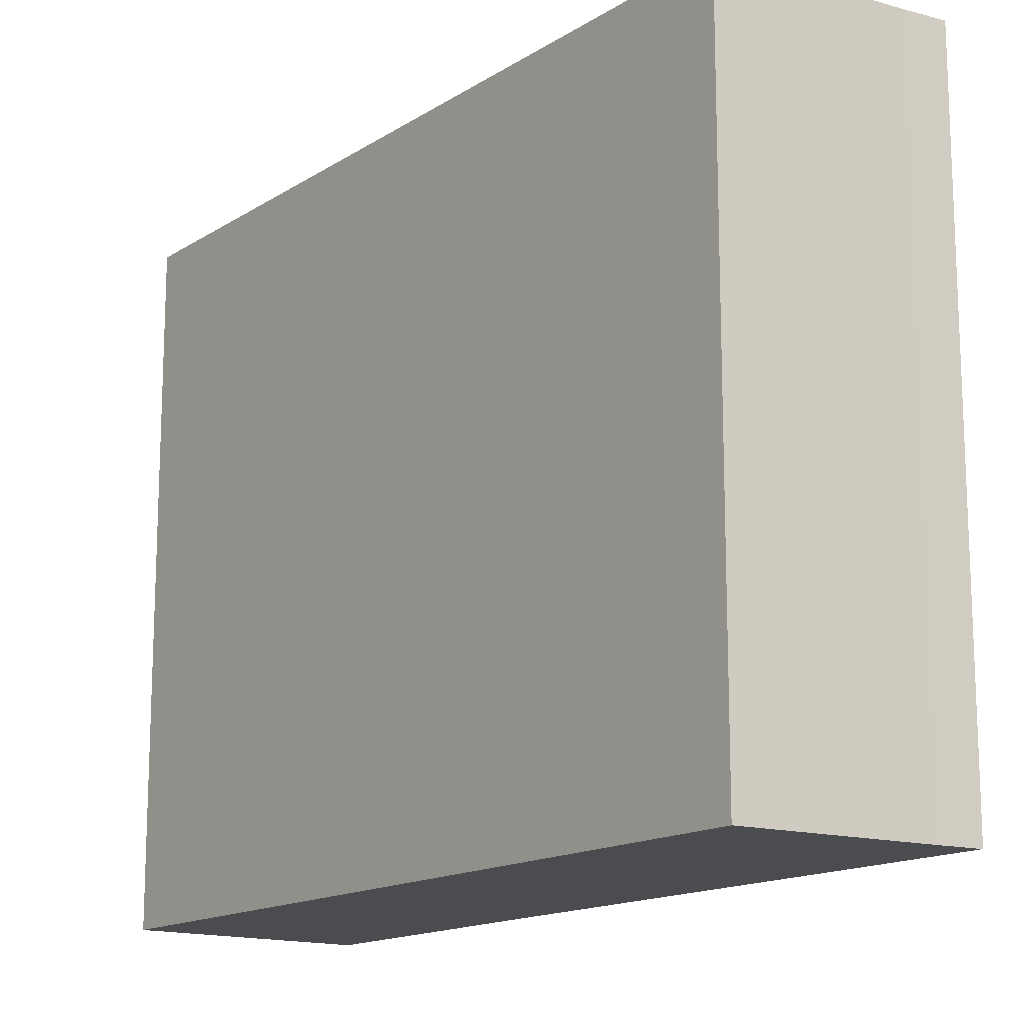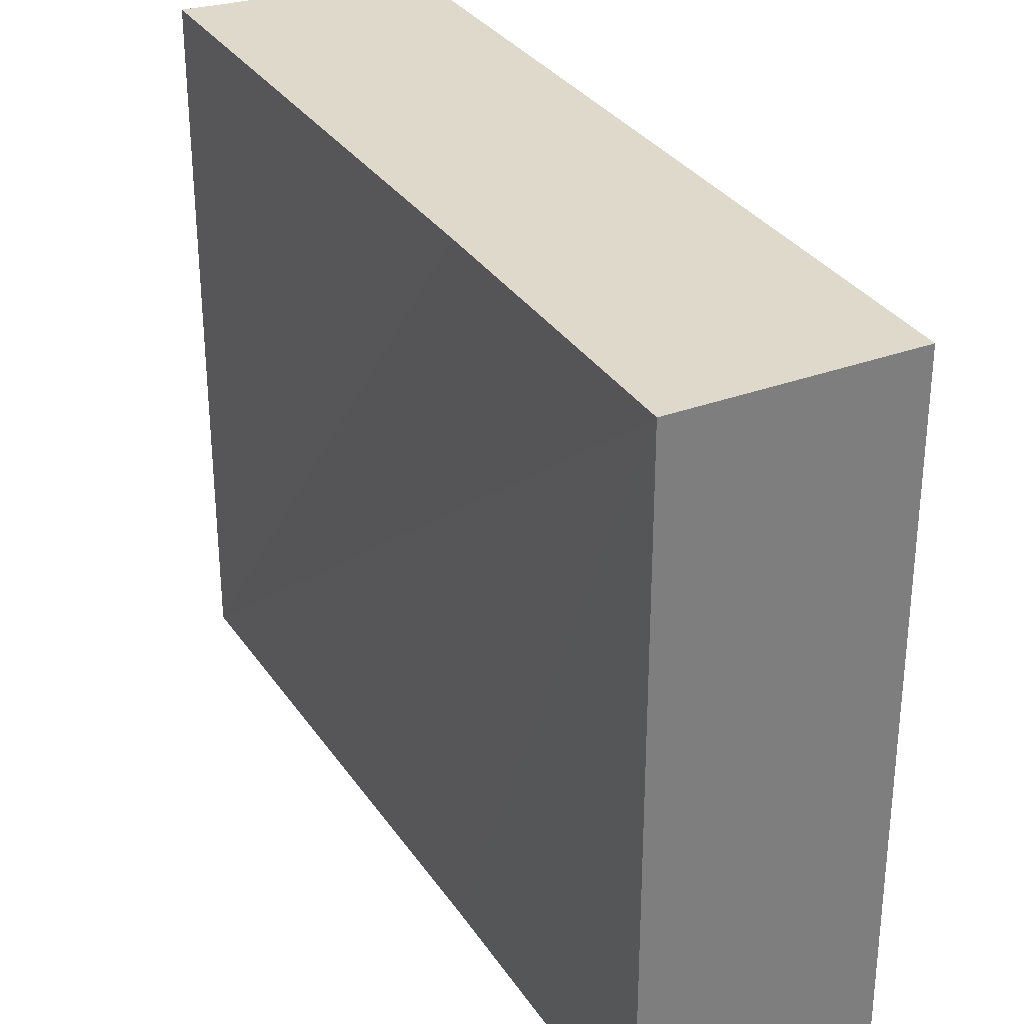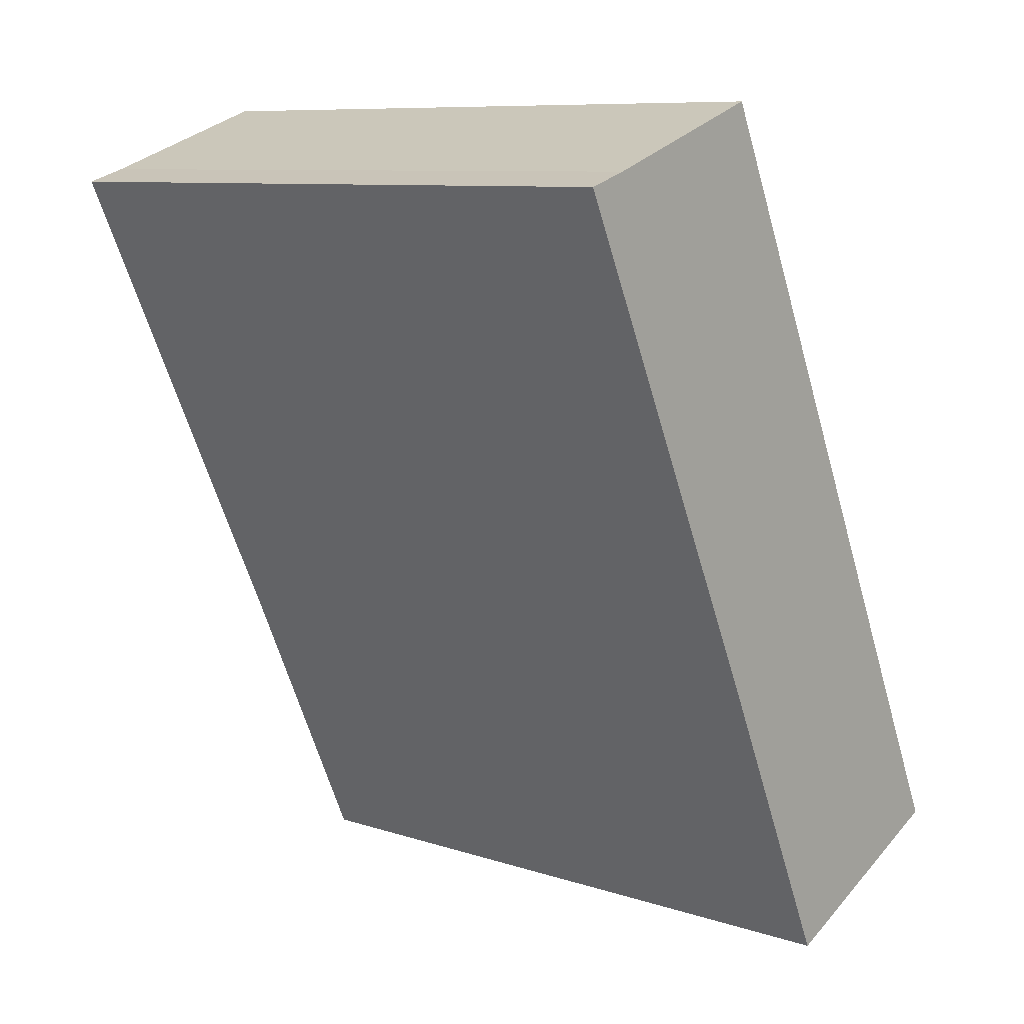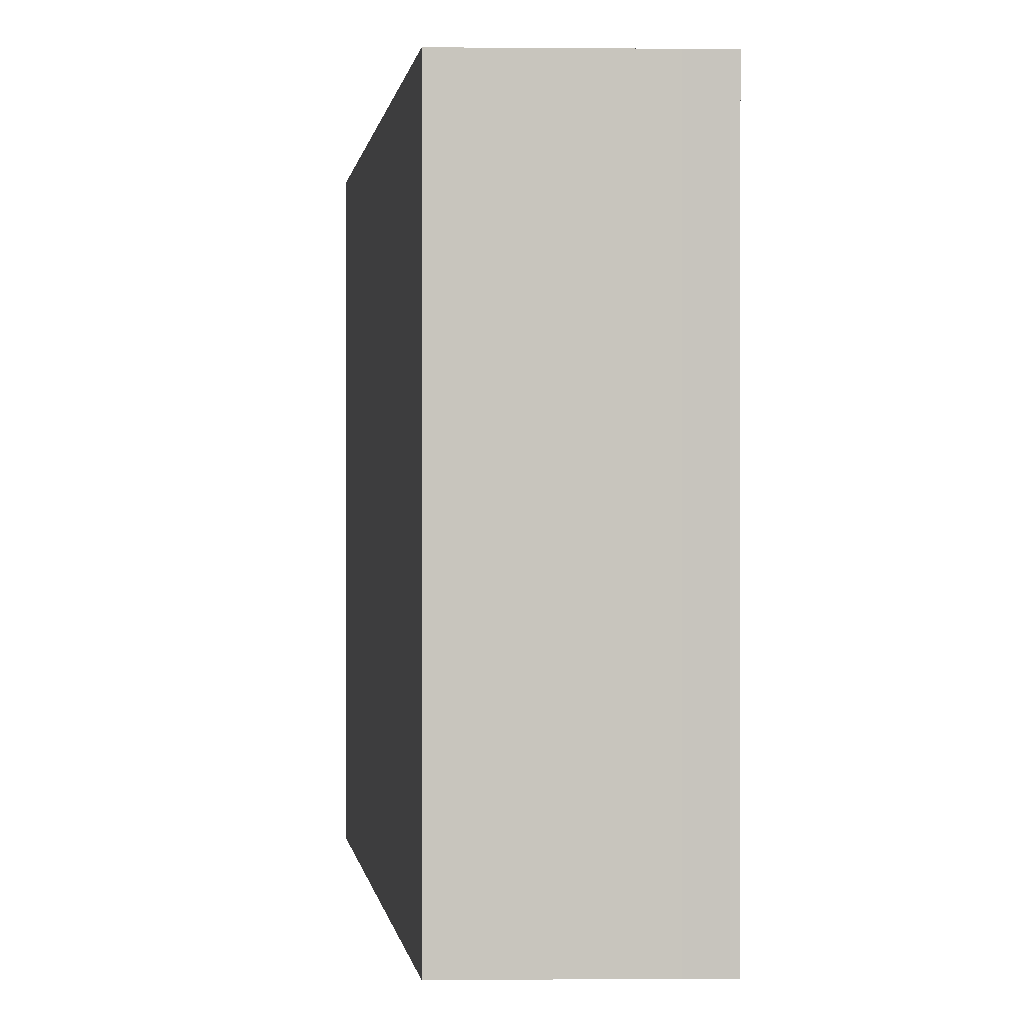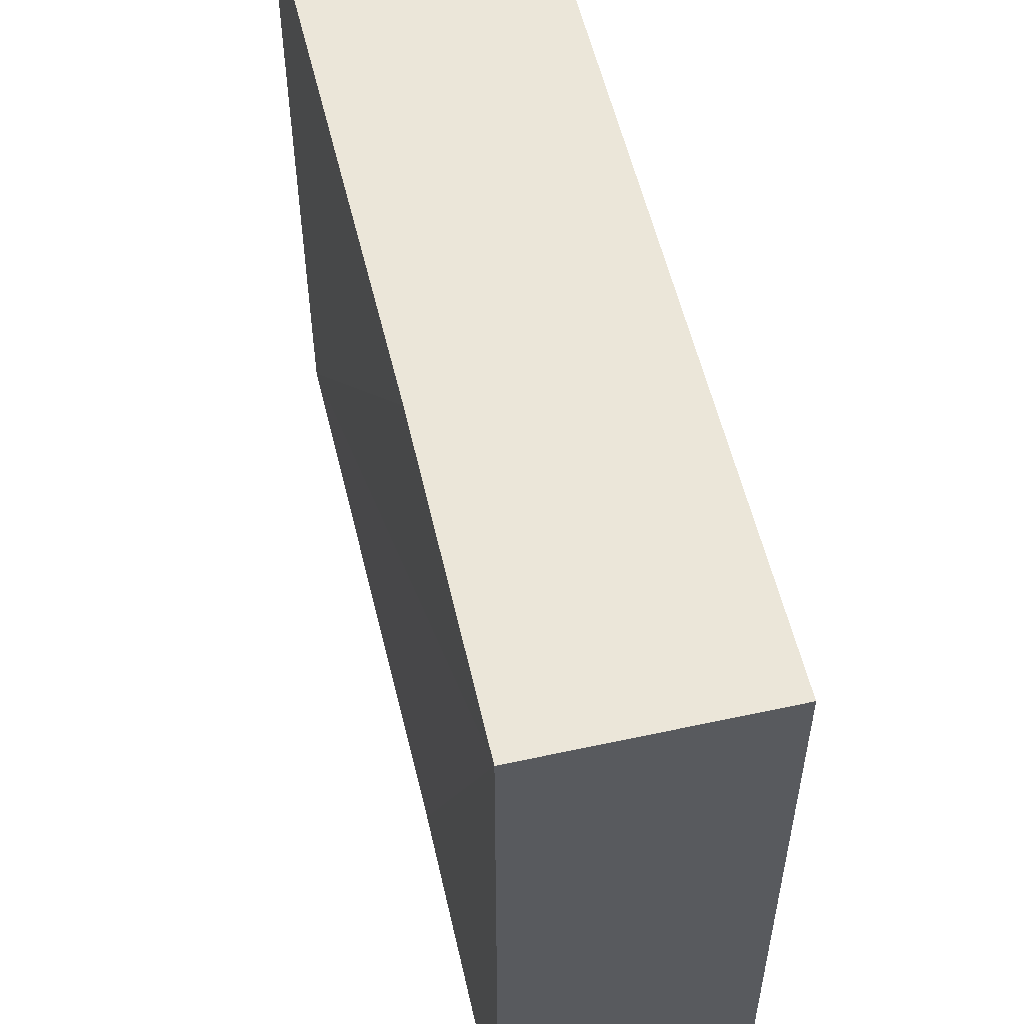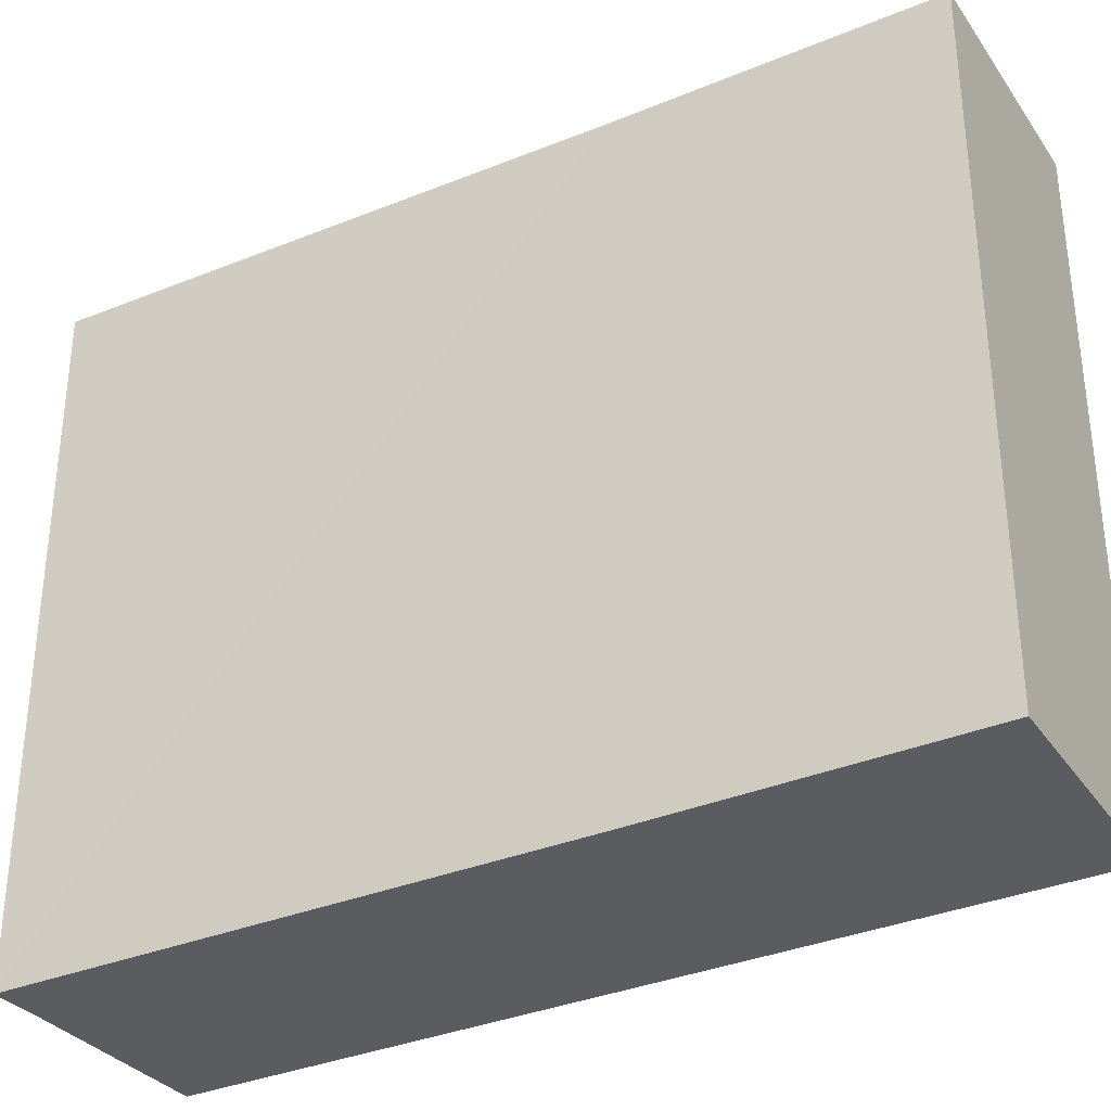
<metadata>
{"format":"obj","ext":"obj","renderer":"f3d","projection":"perspective","resolution":1024,"background":"white","views":[{"elev":-15.1,"azim":-12.1,"up":"+Y"},{"elev":31.8,"azim":176.8,"up":"+Y"},{"elev":9.1,"azim":130.8,"up":"+Z"},{"elev":0.2,"azim":17.6,"up":"+Y"},{"elev":56.5,"azim":-168.4,"up":"+Y"},{"elev":-34.8,"azim":143.6,"up":"+Y"}]}
</metadata>
<code>
v  0 4.1 2.511e-16
v  2.061 4.1 1.153
v  1.275 4.1 -0.579
v  2.138 4.1 4.605
v  3.218 4.1 4.221
v  3.464 4.1 4.143
v  3.218 -2.585e-16 4.221
v  3.464 -2.537e-16 4.143
v  2.138 -2.82e-16 4.605
v  2.061 -7.06e-17 1.153
v  1.275 3.545e-17 -0.579
v  0 0 0
g defaultobject
f 1 2 3
f 2 1 4
f 2 4 5
f 2 5 6
f 7 6 5
f 6 7 8
f 9 5 4
f 5 9 7
f 8 2 6
f 2 8 3
f 3 8 10
f 3 10 11
f 11 1 3
f 1 11 12
f 12 4 1
f 4 12 9
f 10 12 11
f 12 10 9
f 9 10 7
f 7 10 8

</code>
